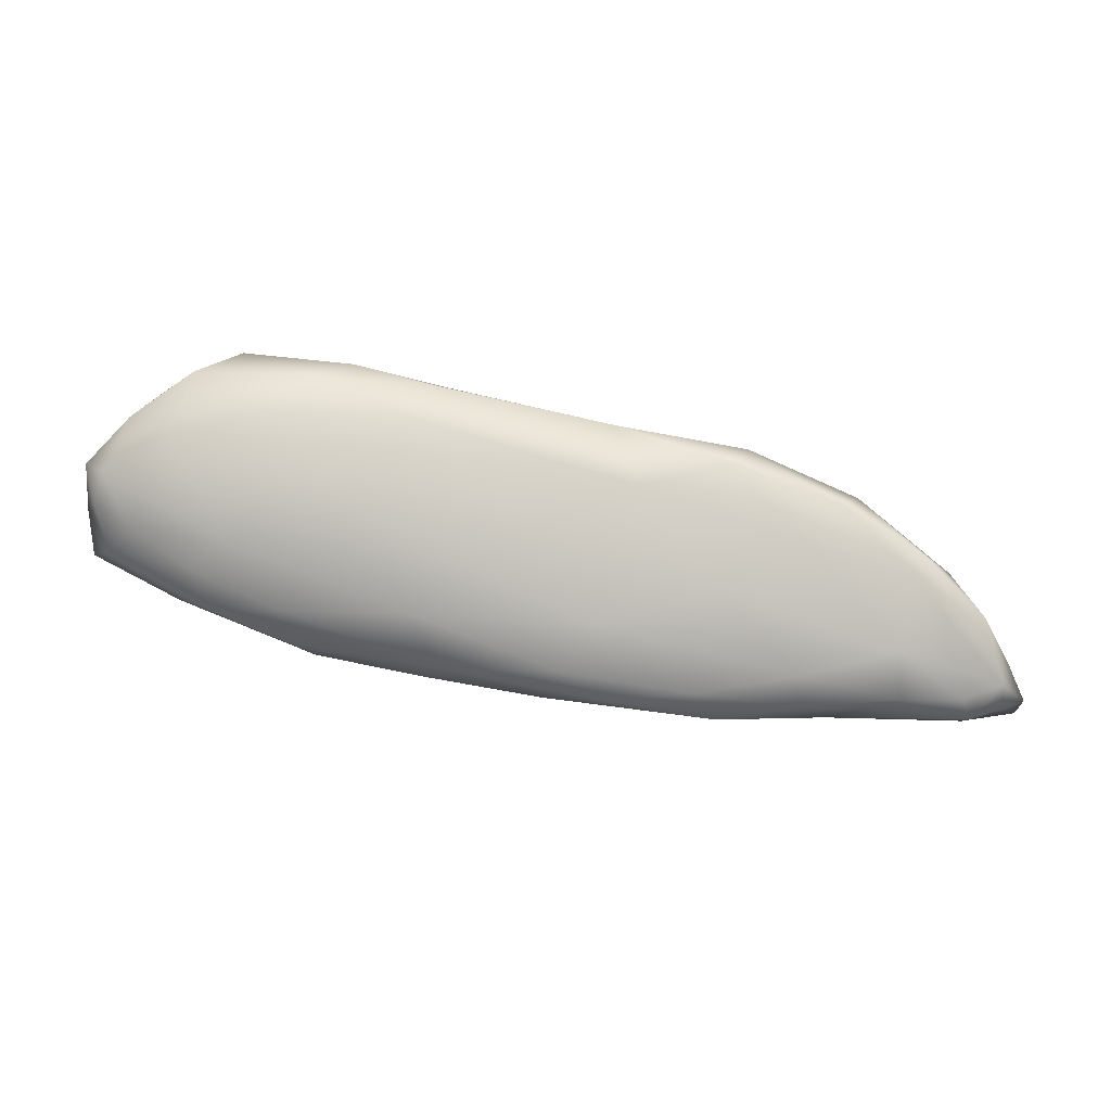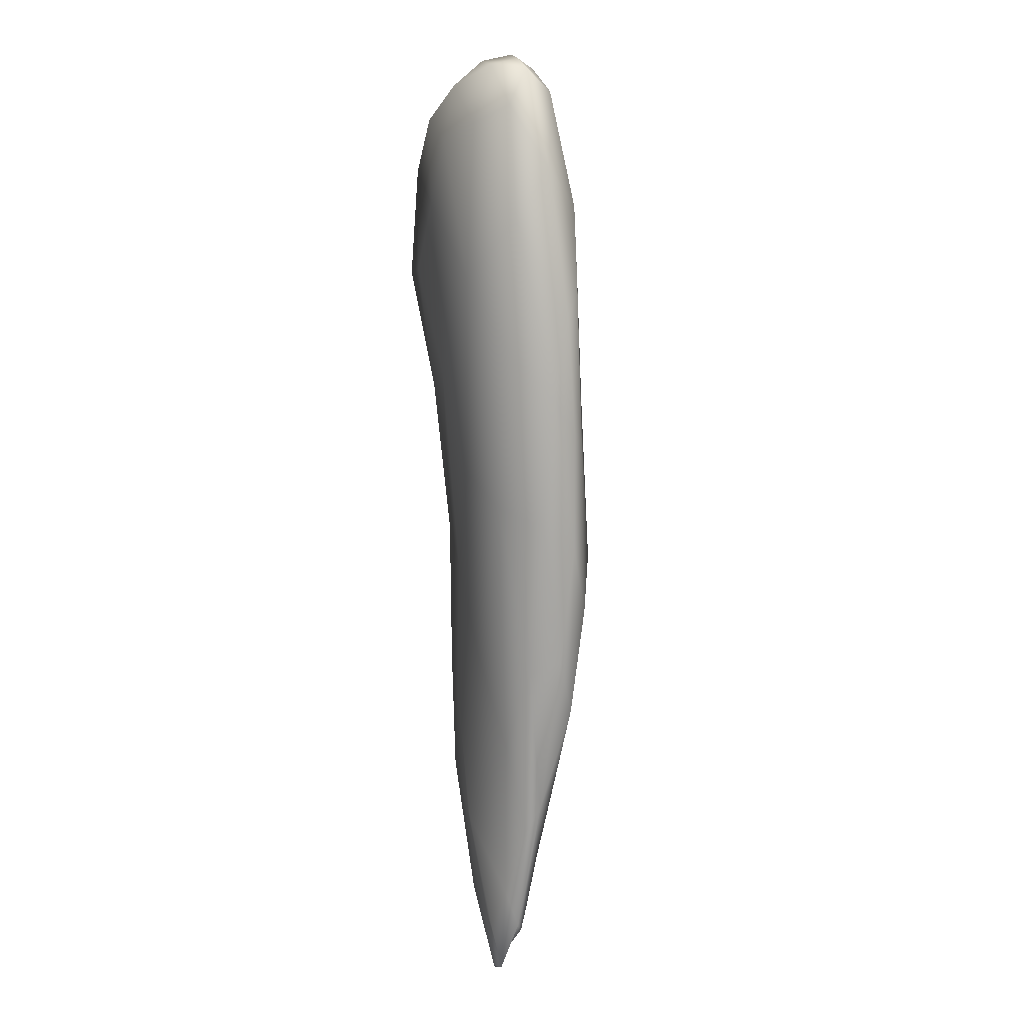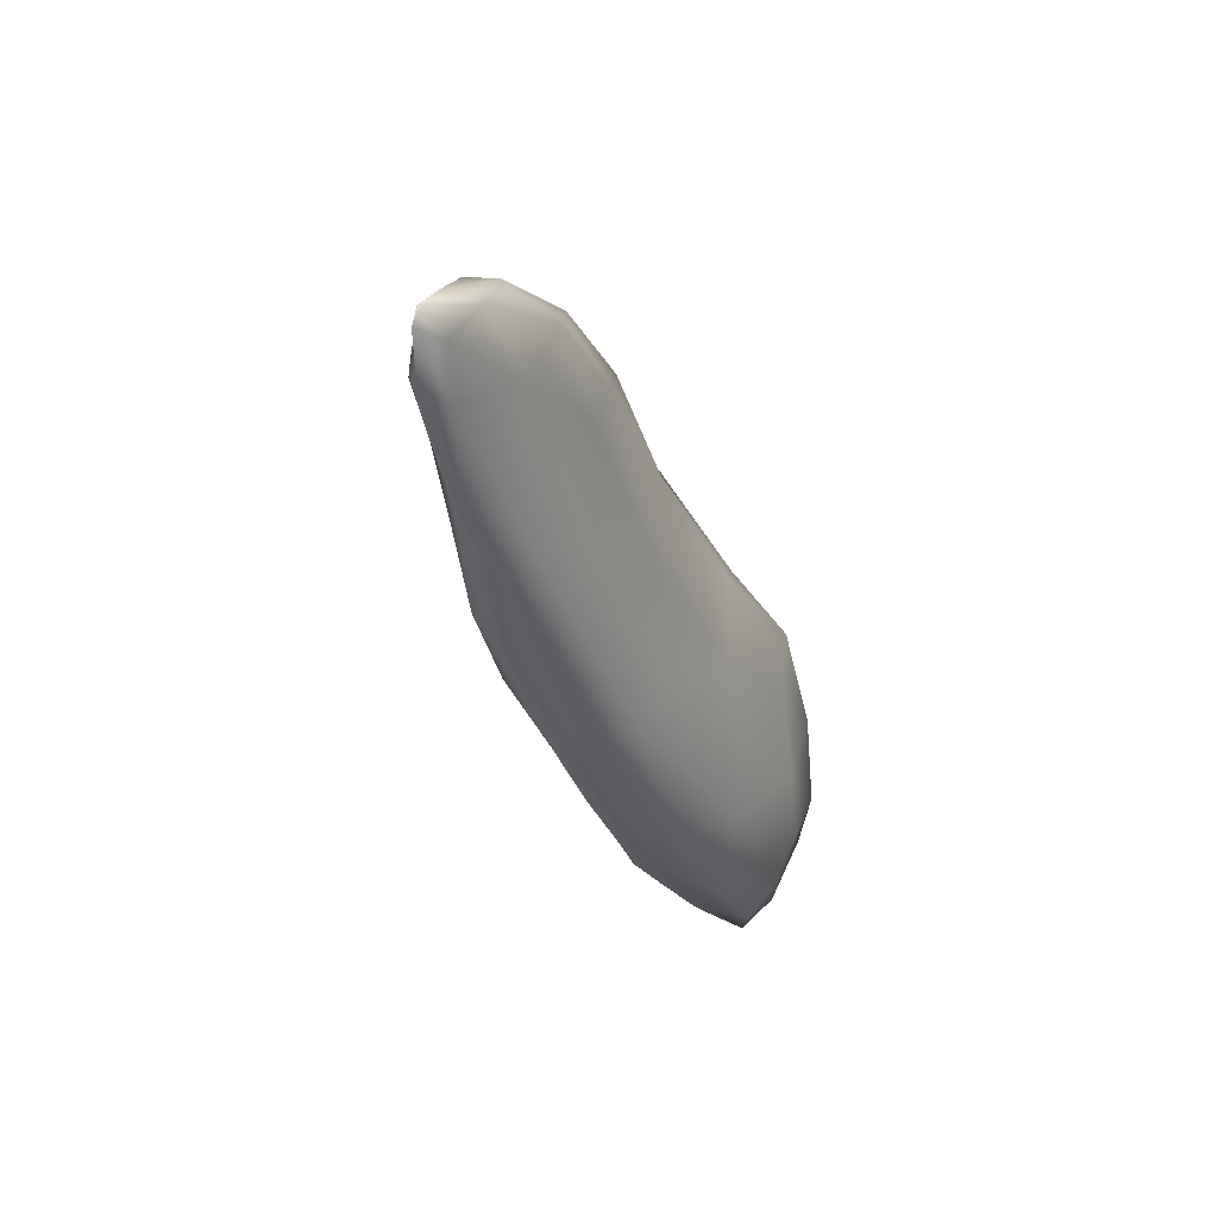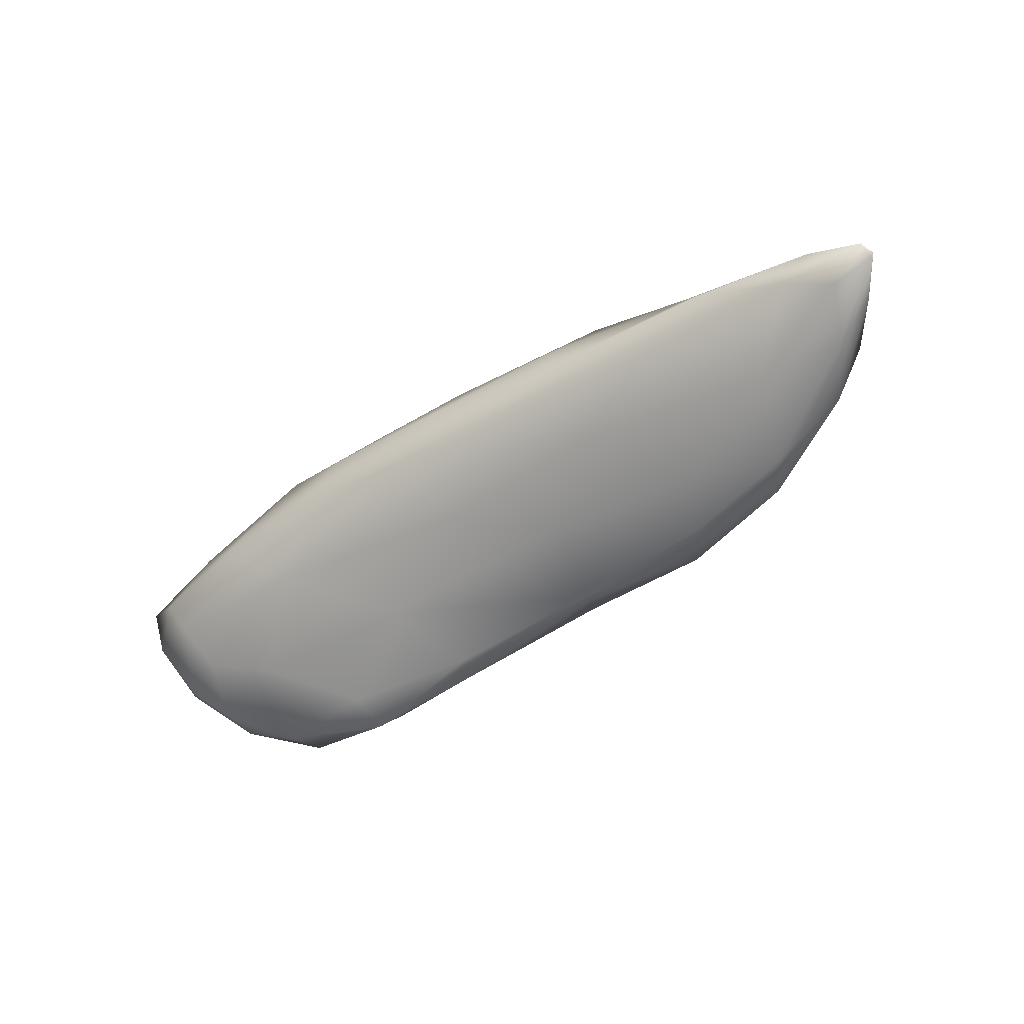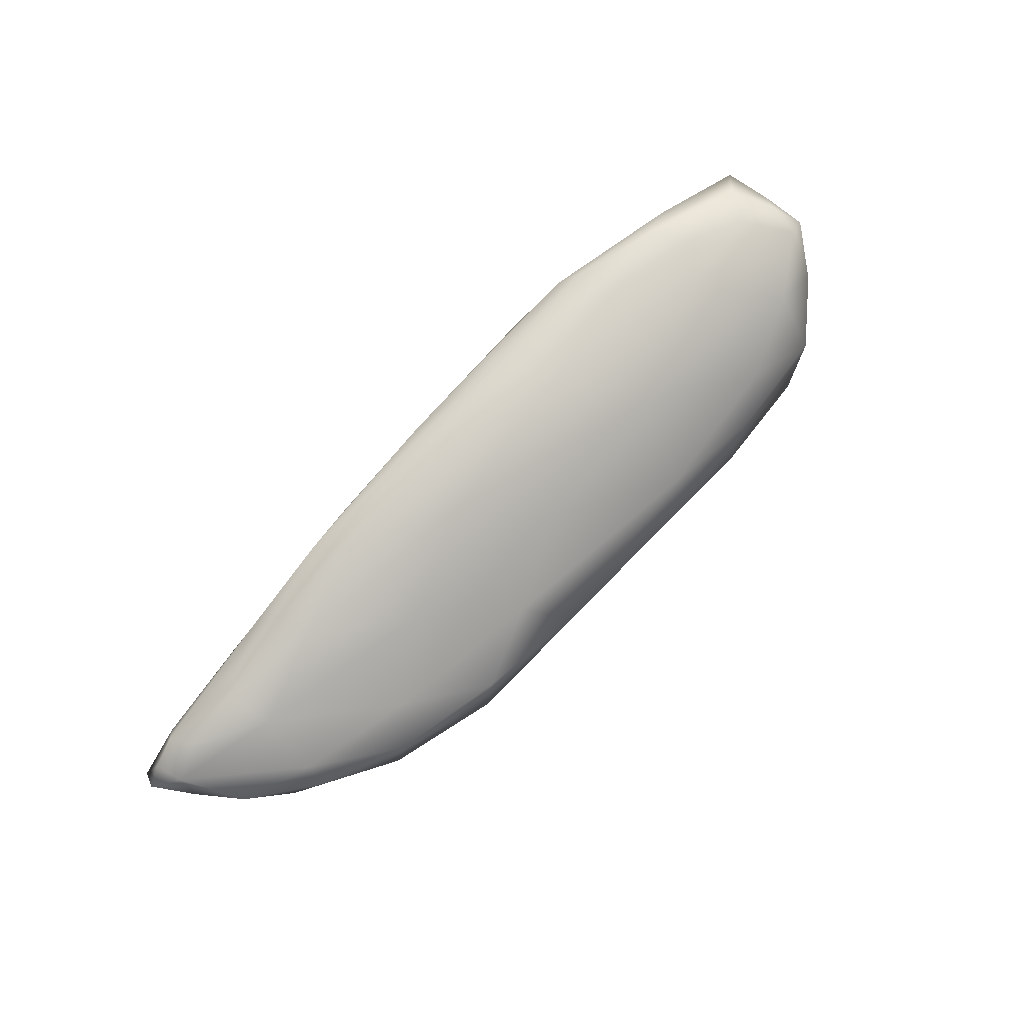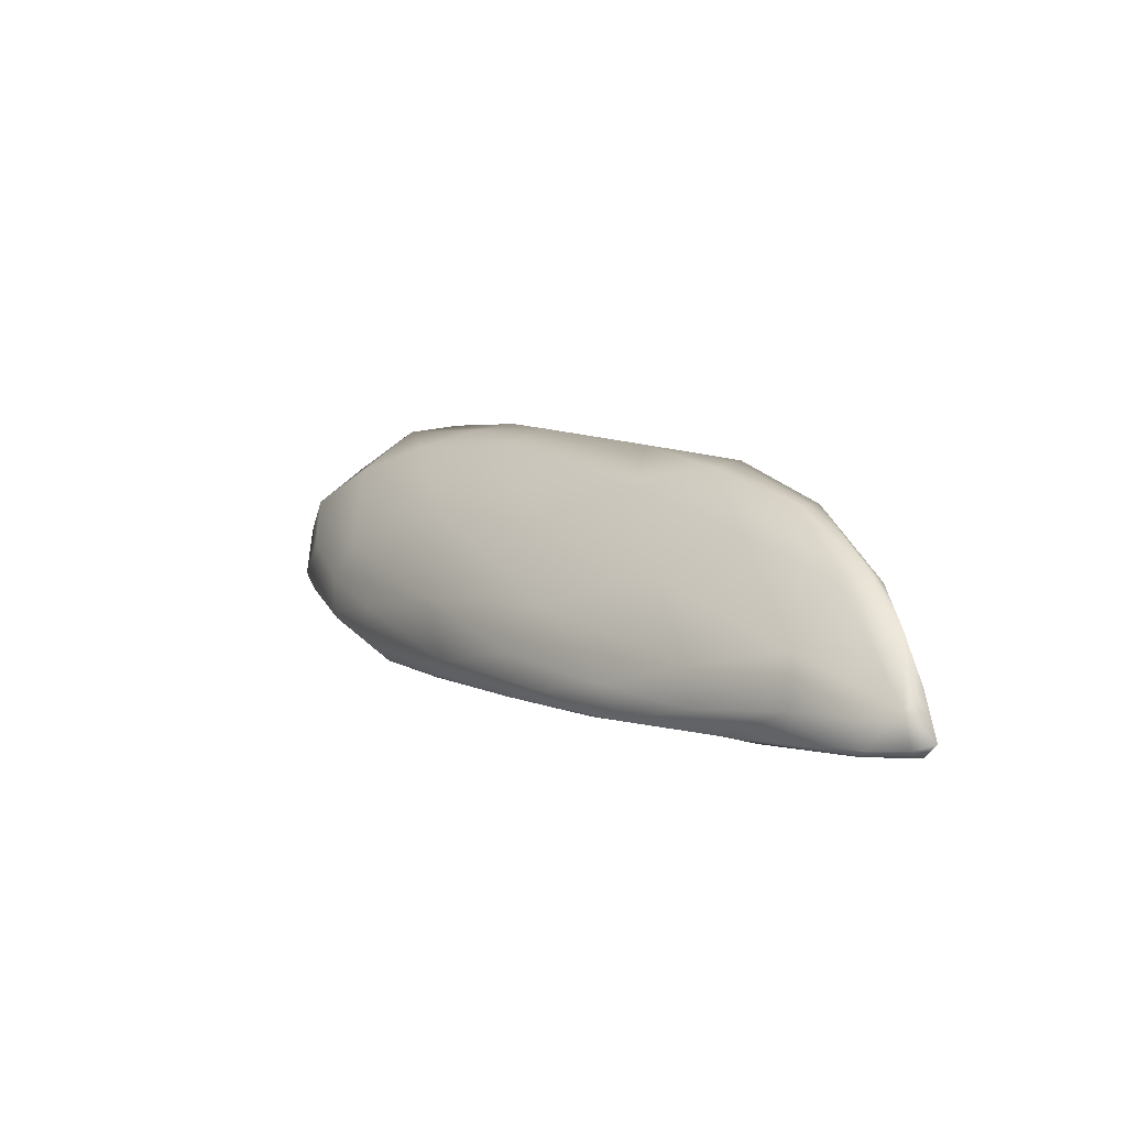
<metadata>
{"format":"obj","ext":"obj","renderer":"f3d","projection":"perspective","resolution":1024,"background":"white","views":[{"elev":30.5,"azim":12.8,"up":"+Y"},{"elev":-69.7,"azim":-84.2,"up":"+Y"},{"elev":-44.5,"azim":114.6,"up":"+Y"},{"elev":-57.4,"azim":26.8,"up":"+Z"},{"elev":70.2,"azim":125.8,"up":"+Z"},{"elev":-0.6,"azim":59.5,"up":"+Y"}]}
</metadata>
<code>
o 982
v 7.505 2.158 5.473
v 7.399 2.229 5.47
v 7.485 2.242 5.458
v 7.585 2.154 5.469
v 7.561 2.211 5.468
v 7.471 2.276 5.461
v 7.379 2.285 5.465
v 7.367 2.318 5.466
v 7.243 2.315 5.477
v 7.244 2.338 5.483
v 7.641 2.093 5.484
v 7.601 2.104 5.486
v 7.624 2.131 5.481
v 7.323 2.159 5.501
v 7.598 2.175 5.479
v 7.256 2.234 5.488
v 7.538 2.228 5.471
v 6.977 2.364 5.466
v 6.967 2.327 5.476
v 6.871 2.348 5.486
v 7.091 2.333 5.477
v 7.083 2.357 5.479
v 6.953 2.371 5.479
v 6.888 2.379 5.494
v 6.994 2.374 5.484
v 7.637 2.081 5.492
v 7.557 2.093 5.505
v 7.644 2.091 5.485
v 7.403 2.109 5.521
v 7.622 2.115 5.499
v 7.054 2.257 5.493
v 6.891 2.265 5.5
v 6.815 2.297 5.506
v 7.459 2.275 5.474
v 6.816 2.344 5.519
v 7.352 2.311 5.483
v 7.073 2.364 5.491
v 7.484 2.083 5.533
v 7.588 2.079 5.514
v 7.625 2.085 5.495
v 7.159 2.124 5.539
v 7.141 2.186 5.51
v 6.949 2.185 5.531
v 6.829 2.245 5.521
v 6.783 2.276 5.534
v 6.765 2.298 5.563
v 7.066 2.347 5.529
v 6.852 2.373 5.53
v 6.96 2.369 5.509
v 7.322 2.096 5.553
v 7.018 2.128 5.568
v 6.81 2.211 5.551
v 7.534 2.211 5.49
v 6.762 2.232 5.573
v 7.428 2.253 5.51
v 7.275 2.295 5.519
v 7.187 2.269 5.57
v 6.798 2.336 5.563
v 6.924 2.352 5.554
v 7.597 2.084 5.517
v 7.463 2.087 5.549
v 7.175 2.105 5.58
v 7.587 2.109 5.523
v 7.524 2.157 5.528
v 6.893 2.157 5.583
v 6.794 2.193 5.587
v 6.762 2.297 5.592
v 7.531 2.111 5.539
v 7.312 2.096 5.583
v 7.438 2.144 5.569
v 6.764 2.206 5.605
v 7.353 2.218 5.551
v 6.845 2.331 5.584
v 7.364 2.096 5.588
v 7.44 2.109 5.567
v 7.053 2.12 5.601
v 6.987 2.135 5.621
v 6.853 2.175 5.617
v 7.246 2.192 5.598
v 6.761 2.251 5.598
v 7.029 2.281 5.589
v 6.786 2.299 5.607
v 7.203 2.109 5.607
v 7.341 2.126 5.593
v 6.79 2.223 5.625
v 6.774 2.269 5.611
v 7.097 2.123 5.617
v 7.269 2.118 5.611
v 7.225 2.149 5.619
v 7.083 2.197 5.627
v 6.908 2.25 5.625
v 7.107 2.139 5.623
v 6.963 2.154 5.632
v 6.892 2.183 5.637
v 6.813 2.252 5.624
v 6.961 2.188 5.634
v 6.871 2.218 5.628
f 1 2 3
f 4 1 3
f 5 4 3
f 5 3 6
f 3 2 7
f 3 7 6
f 6 7 8
f 8 7 9
f 8 9 10
f 4 11 12
f 4 12 1
f 11 4 13
f 1 14 2
f 15 13 5
f 5 13 4
f 2 16 7
f 7 16 9
f 5 6 17
f 18 19 20
f 21 19 18
f 22 21 18
f 9 21 22
f 23 18 20
f 22 18 23
f 22 10 9
f 23 20 24
f 22 23 25
f 12 11 26
f 27 12 26
f 26 11 28
f 14 1 29
f 27 29 1
f 12 27 1
f 28 11 13
f 13 15 30
f 2 14 16
f 5 17 15
f 16 31 9
f 31 32 19
f 21 31 19
f 9 31 21
f 20 32 33
f 19 32 20
f 17 6 34
f 20 33 35
f 6 8 34
f 8 36 34
f 8 10 36
f 20 35 24
f 22 25 37
f 37 10 22
f 25 23 24
f 38 27 39
f 39 27 26
f 26 28 40
f 27 38 29
f 41 14 29
f 41 42 14
f 28 13 30
f 14 42 16
f 43 44 32
f 42 43 31
f 31 43 32
f 16 42 31
f 33 44 45
f 32 44 33
f 35 33 45
f 46 35 45
f 37 47 10
f 24 35 48
f 25 49 37
f 24 48 49
f 25 24 49
f 26 40 39
f 41 29 50
f 29 38 50
f 40 28 30
f 43 41 51
f 42 41 43
f 43 52 44
f 30 15 53
f 44 52 45
f 45 52 54
f 53 34 55
f 53 17 34
f 15 17 53
f 36 56 55
f 55 34 36
f 47 57 56
f 58 35 46
f 56 10 47
f 36 10 56
f 35 58 48
f 37 49 47
f 49 59 47
f 60 39 40
f 39 61 38
f 39 60 61
f 62 41 50
f 30 63 60
f 60 40 30
f 41 62 51
f 30 64 63
f 52 65 66
f 43 65 52
f 51 65 43
f 30 53 64
f 52 66 54
f 64 53 55
f 45 54 46
f 46 67 58
f 49 48 59
f 50 38 61
f 61 60 68
f 50 69 62
f 60 63 68
f 63 64 68
f 64 70 68
f 54 66 71
f 64 55 72
f 57 72 56
f 55 56 72
f 58 73 48
f 48 73 59
f 69 50 61
f 61 74 69
f 61 68 75
f 65 76 77
f 51 76 65
f 62 76 51
f 68 70 75
f 66 78 71
f 78 66 65
f 70 64 72
f 79 72 57
f 80 46 54
f 67 46 80
f 81 47 59
f 82 58 67
f 58 82 73
f 62 83 76
f 69 83 62
f 74 83 69
f 74 61 75
f 74 75 84
f 65 77 78
f 70 84 75
f 70 79 84
f 85 71 78
f 70 72 79
f 71 85 80
f 71 80 54
f 57 81 79
f 80 86 67
f 57 47 81
f 67 86 82
f 59 73 81
f 76 83 87
f 83 74 88
f 76 87 77
f 84 88 74
f 84 89 88
f 79 89 84
f 89 79 90
f 73 91 81
f 73 82 91
f 87 83 92
f 92 83 88
f 78 77 93
f 92 93 77
f 87 92 77
f 88 89 92
f 93 94 78
f 85 78 94
f 89 90 92
f 80 85 86
f 91 90 81
f 95 86 85
f 90 79 81
f 86 95 82
f 91 82 95
f 93 92 96
f 94 93 96
f 96 97 94
f 92 90 96
f 85 94 97
f 90 91 96
f 96 91 97
f 97 95 85
f 91 95 97

</code>
